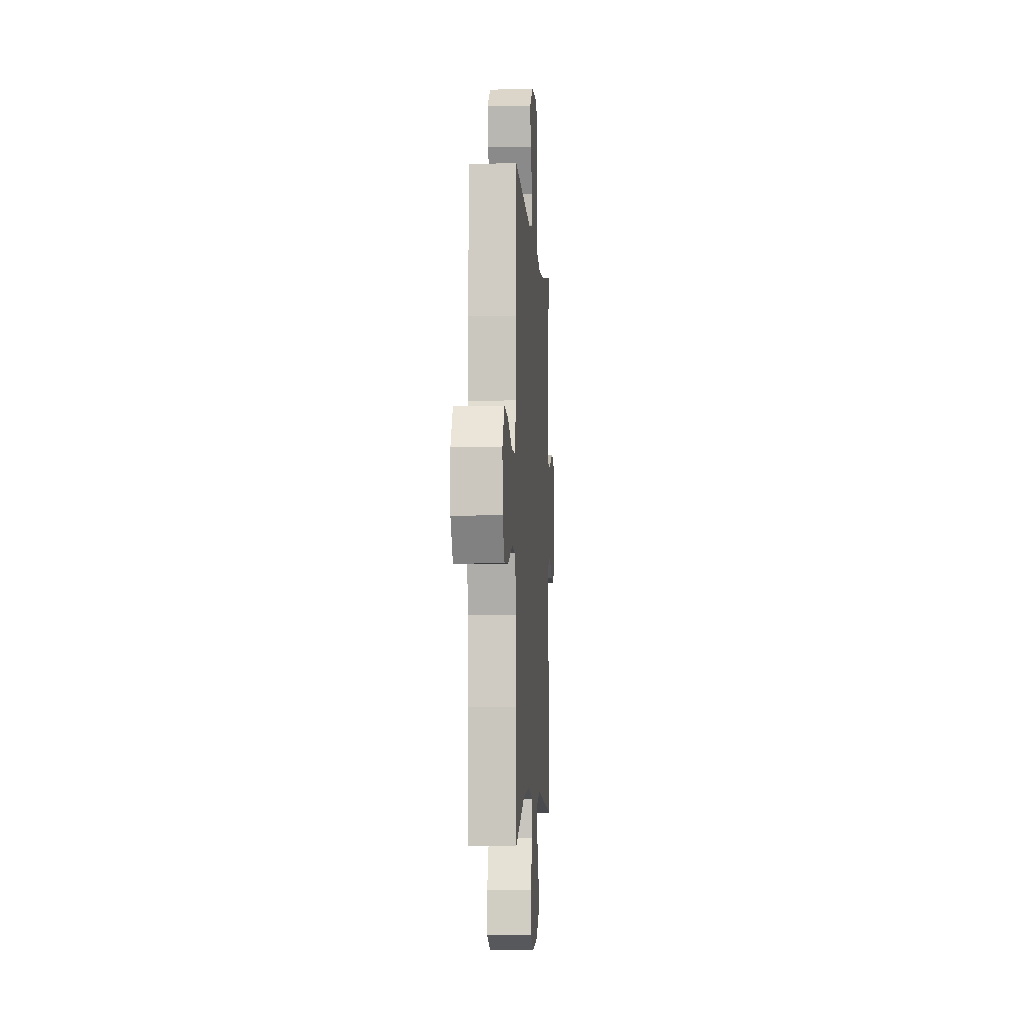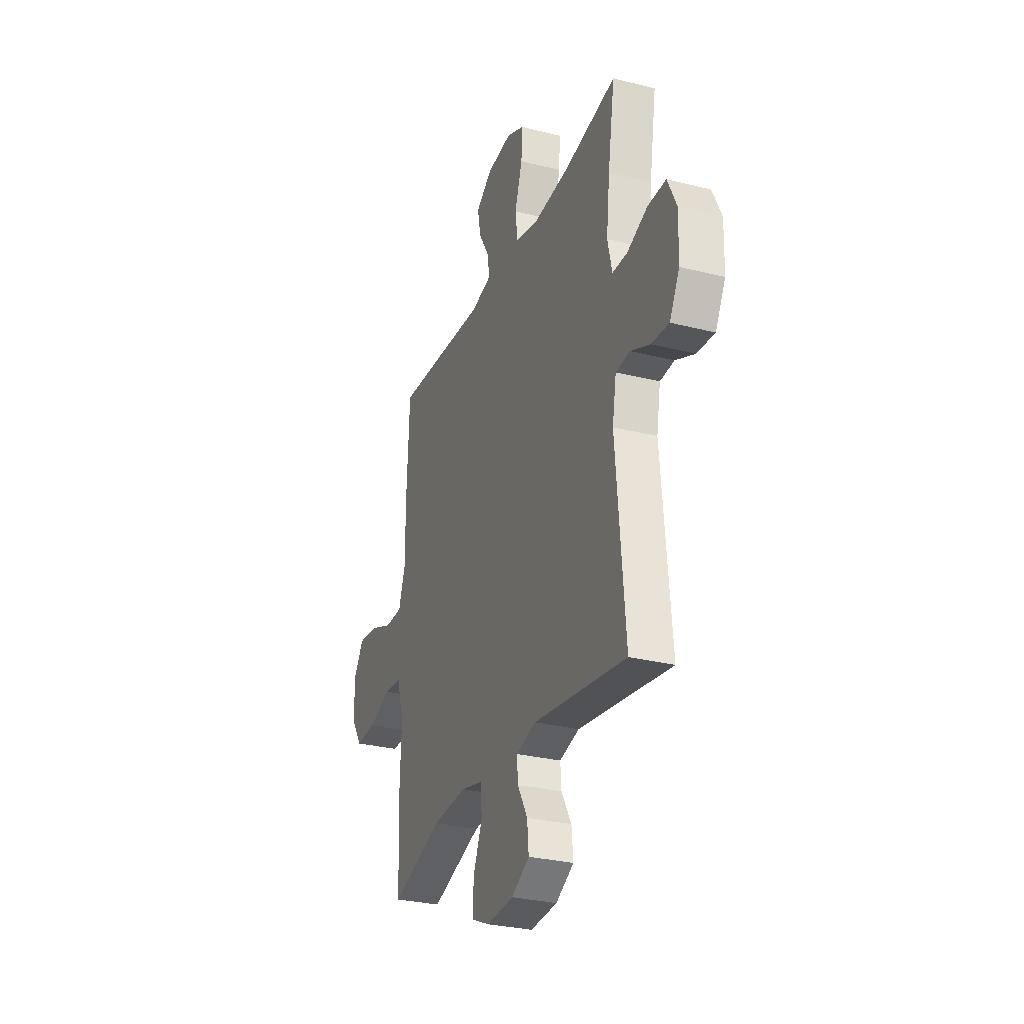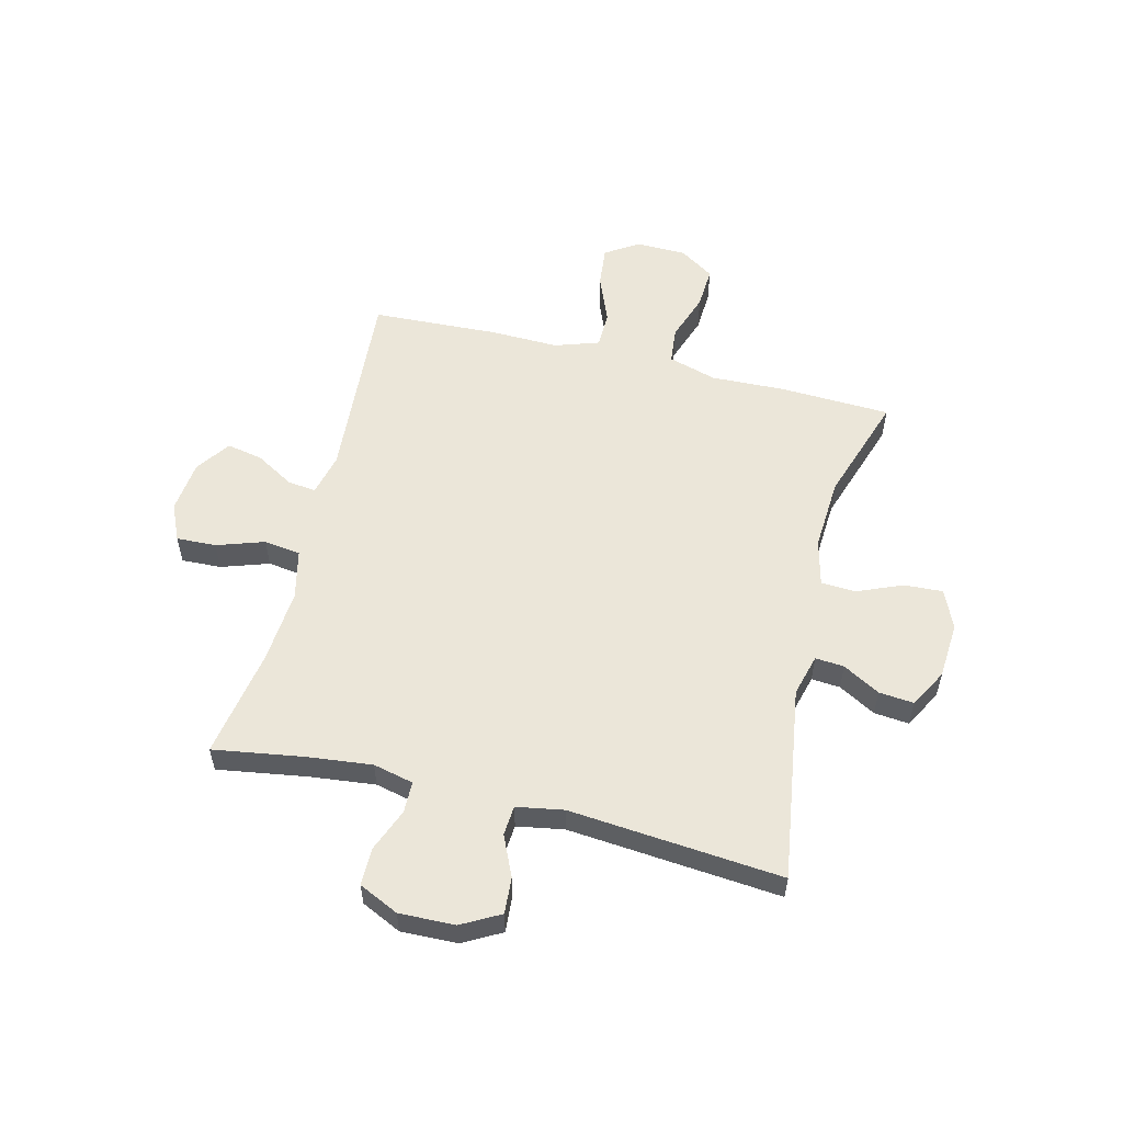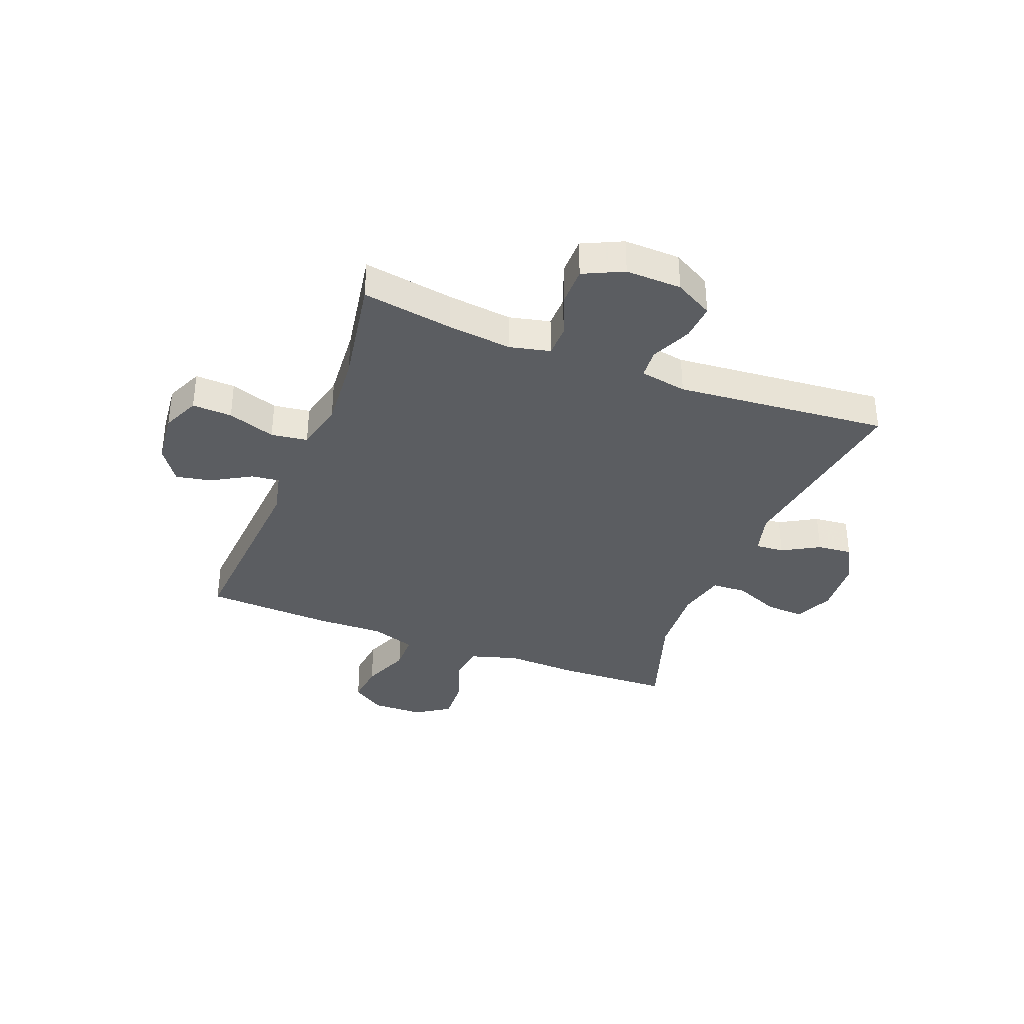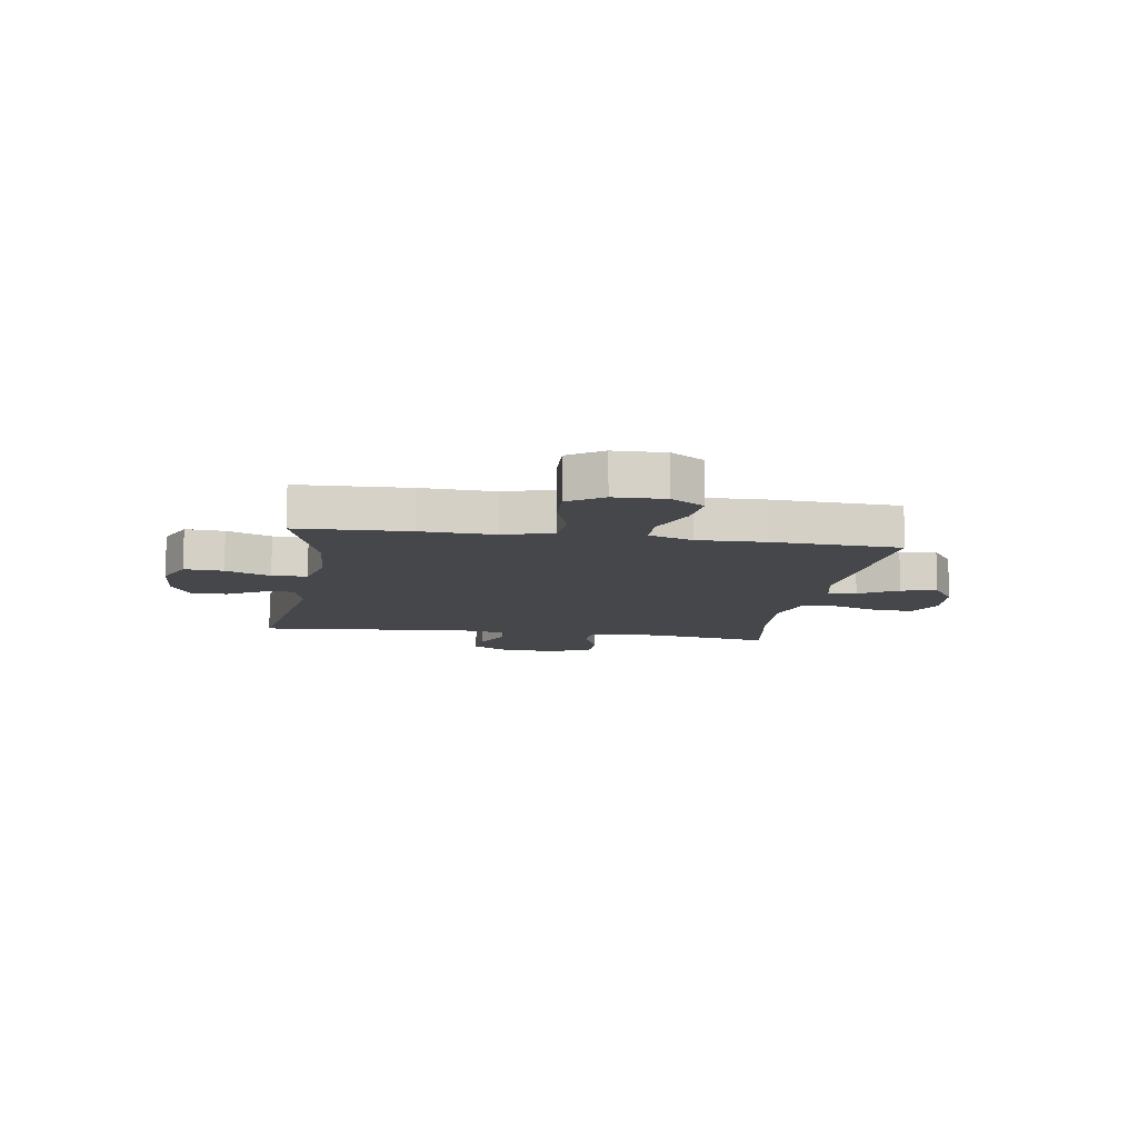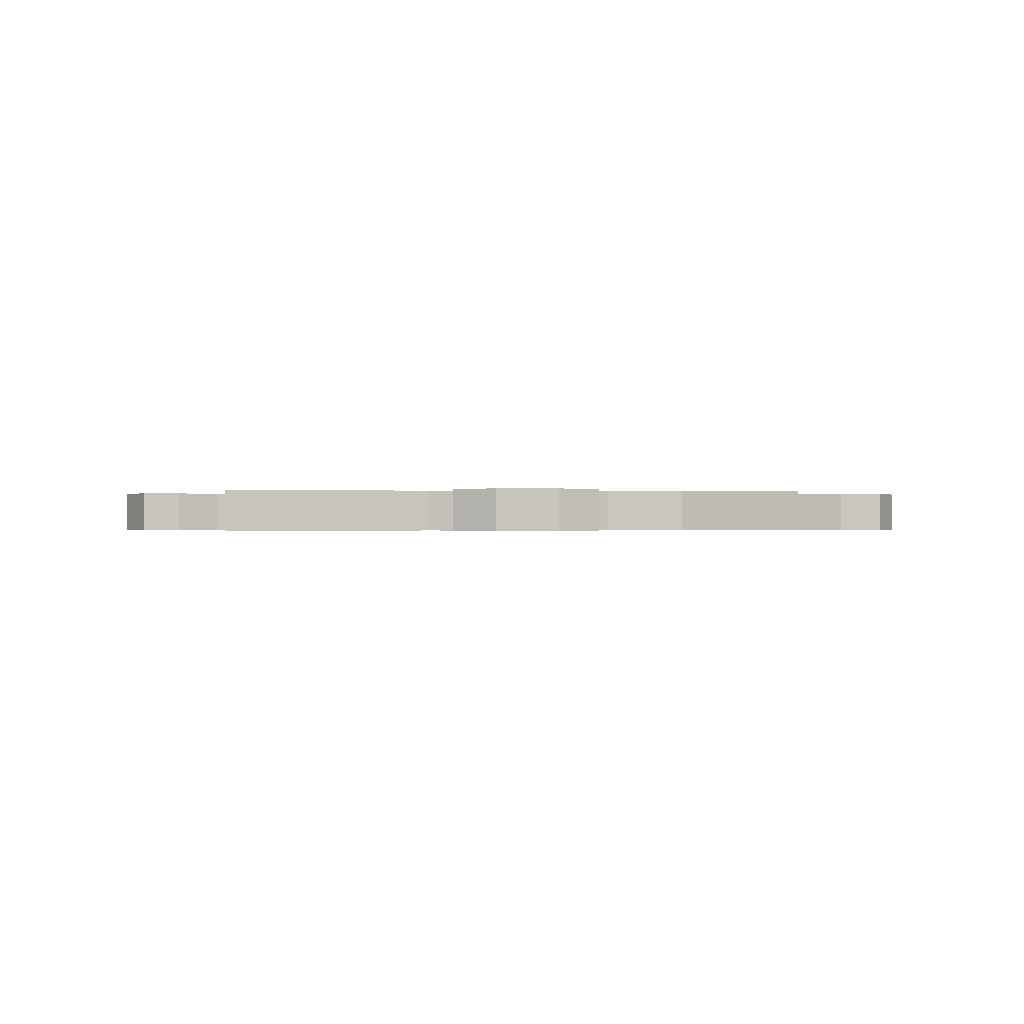
<metadata>
{"format":"obj","ext":"obj","renderer":"f3d","projection":"perspective","resolution":1024,"background":"white","views":[{"elev":-4.3,"azim":-86.4,"up":"+Z"},{"elev":-29.3,"azim":69.5,"up":"+Z"},{"elev":55.6,"azim":104.0,"up":"+Y"},{"elev":-36.0,"azim":68.8,"up":"+Y"},{"elev":-10.6,"azim":-99.0,"up":"+Y"},{"elev":-0.3,"azim":174.5,"up":"+Y"}]}
</metadata>
<code>
v -0.5 0.07 -0.5
v -0.508 0.07 -0.299
v -0.503 0.07 -0.166
v -0.529 0.07 -0.078
v -0.596 0.07 -0.071
v -0.683 0.07 -0.101
v -0.76 0.07 -0.105
v -0.801 0.07 -0.043
v -0.803 0.07 0.049
v -0.764 0.07 0.109
v -0.689 0.07 0.101
v -0.602 0.07 0.066
v -0.535 0.07 0.067
v -0.508 0.07 0.147
v -0.511 0.07 0.271
v -0.5 0.07 0.5
v -0.142 0.07 0.474
v -0.065 0.07 0.492
v -0.071 0.07 0.543
v -0.112 0.07 0.613
v -0.125 0.07 0.678
v -0.063 0.07 0.721
v 0.032 0.07 0.731
v 0.099 0.07 0.701
v 0.096 0.07 0.629
v 0.067 0.07 0.543
v 0.076 0.07 0.477
v 0.166 0.07 0.456
v 0.301 0.07 0.466
v 0.5 0.07 0.5
v 0.474 0.07 0.336
v 0.461 0.07 0.22
v 0.478 0.07 0.147
v 0.535 0.07 0.146
v 0.613 0.07 0.177
v 0.681 0.07 0.177
v 0.715 0.07 0.105
v 0.712 0.07 0.004
v 0.674 0.07 -0.065
v 0.608 0.07 -0.06
v 0.535 0.07 -0.027
v 0.481 0.07 -0.031
v 0.466 0.07 -0.116
v 0.5 0.07 -0.5
v 0.147 0.07 -0.447
v 0.071 0.07 -0.467
v 0.075 0.07 -0.519
v 0.113 0.07 -0.586
v 0.119 0.07 -0.649
v 0.05 0.07 -0.687
v -0.053 0.07 -0.694
v -0.123 0.07 -0.663
v -0.119 0.07 -0.593
v -0.085 0.07 -0.512
v -0.088 0.07 -0.449
v -0.173 0.07 -0.428
v -0.305 0.07 -0.436
v -0.5 0 -0.5
v -0.508 0 -0.299
v -0.503 0 -0.166
v -0.529 0 -0.078
v -0.596 0 -0.071
v -0.683 0 -0.101
v -0.76 0 -0.105
v -0.801 0 -0.043
v -0.803 0 0.049
v -0.764 0 0.109
v -0.689 0 0.101
v -0.602 0 0.066
v -0.535 0 0.067
v -0.508 0 0.147
v -0.511 0 0.271
v -0.5 0 0.5
v -0.142 0 0.474
v -0.065 0 0.492
v -0.071 0 0.543
v -0.112 0 0.613
v -0.125 0 0.678
v -0.063 0 0.721
v 0.032 0 0.731
v 0.099 0 0.701
v 0.096 0 0.629
v 0.067 0 0.543
v 0.076 0 0.477
v 0.166 0 0.456
v 0.301 0 0.466
v 0.5 0 0.5
v 0.474 0 0.336
v 0.461 0 0.22
v 0.478 0 0.147
v 0.535 0 0.146
v 0.613 0 0.177
v 0.681 0 0.177
v 0.715 0 0.105
v 0.712 0 0.004
v 0.674 0 -0.065
v 0.608 0 -0.06
v 0.535 0 -0.027
v 0.481 0 -0.031
v 0.466 0 -0.116
v 0.5 0 -0.5
v 0.147 0 -0.447
v 0.071 0 -0.467
v 0.075 0 -0.519
v 0.113 0 -0.586
v 0.119 0 -0.649
v 0.05 0 -0.687
v -0.053 0 -0.694
v -0.123 0 -0.663
v -0.119 0 -0.593
v -0.085 0 -0.512
v -0.088 0 -0.449
v -0.173 0 -0.428
v -0.305 0 -0.436
f 52 53 54
f 51 52 54
f 50 51 54
f 49 50 54
f 48 49 54
f 47 48 54
f 46 47 54 55
f 45 46 55 56
f 43 44 45
f 42 43 45 56
f 39 40 41
f 38 39 41
f 37 38 41
f 36 37 41
f 35 36 41
f 34 35 41
f 33 34 41 42
f 42 56 57
f 33 42 57
f 32 33 57
f 29 30 31
f 1 2 3
f 57 1 3
f 32 57 3
f 31 32 3
f 29 31 3
f 28 29 3
f 24 25 26
f 23 24 26
f 22 23 26
f 21 22 26
f 20 21 26
f 19 20 26
f 18 19 26 27
f 14 15 16 17
f 28 3 4
f 27 28 4
f 18 27 4
f 17 18 4
f 14 17 4
f 13 14 4
f 10 11 12
f 9 10 12
f 8 9 12
f 7 8 12
f 6 7 12
f 5 6 12
f 4 5 12 13
f 111 110 109
f 111 109 108
f 111 108 107
f 111 107 106
f 111 106 105
f 111 105 104
f 112 111 104 103
f 113 112 103 102
f 102 101 100
f 113 102 100 99
f 98 97 96
f 98 96 95
f 98 95 94
f 98 94 93
f 98 93 92
f 98 92 91
f 99 98 91 90
f 114 113 99
f 114 99 90
f 114 90 89
f 88 87 86
f 60 59 58
f 60 58 114
f 60 114 89
f 60 89 88
f 60 88 86
f 60 86 85
f 83 82 81
f 83 81 80
f 83 80 79
f 83 79 78
f 83 78 77
f 83 77 76
f 84 83 76 75
f 74 73 72 71
f 61 60 85
f 61 85 84
f 61 84 75
f 61 75 74
f 61 74 71
f 61 71 70
f 69 68 67
f 69 67 66
f 69 66 65
f 69 65 64
f 69 64 63
f 69 63 62
f 70 69 62 61
f 1 58 59 2
f 2 59 60 3
f 3 60 61 4
f 4 61 62 5
f 5 62 63 6
f 6 63 64 7
f 7 64 65 8
f 8 65 66 9
f 9 66 67 10
f 10 67 68 11
f 11 68 69 12
f 12 69 70 13
f 13 70 71 14
f 14 71 72 15
f 15 72 73 16
f 16 73 74 17
f 17 74 75 18
f 18 75 76 19
f 19 76 77 20
f 20 77 78 21
f 21 78 79 22
f 22 79 80 23
f 23 80 81 24
f 24 81 82 25
f 25 82 83 26
f 26 83 84 27
f 27 84 85 28
f 28 85 86 29
f 29 86 87 30
f 30 87 88 31
f 31 88 89 32
f 32 89 90 33
f 33 90 91 34
f 34 91 92 35
f 35 92 93 36
f 36 93 94 37
f 37 94 95 38
f 38 95 96 39
f 39 96 97 40
f 40 97 98 41
f 41 98 99 42
f 42 99 100 43
f 43 100 101 44
f 44 101 102 45
f 45 102 103 46
f 46 103 104 47
f 47 104 105 48
f 48 105 106 49
f 49 106 107 50
f 50 107 108 51
f 51 108 109 52
f 52 109 110 53
f 53 110 111 54
f 54 111 112 55
f 55 112 113 56
f 56 113 114 57
f 57 114 58 1

</code>
